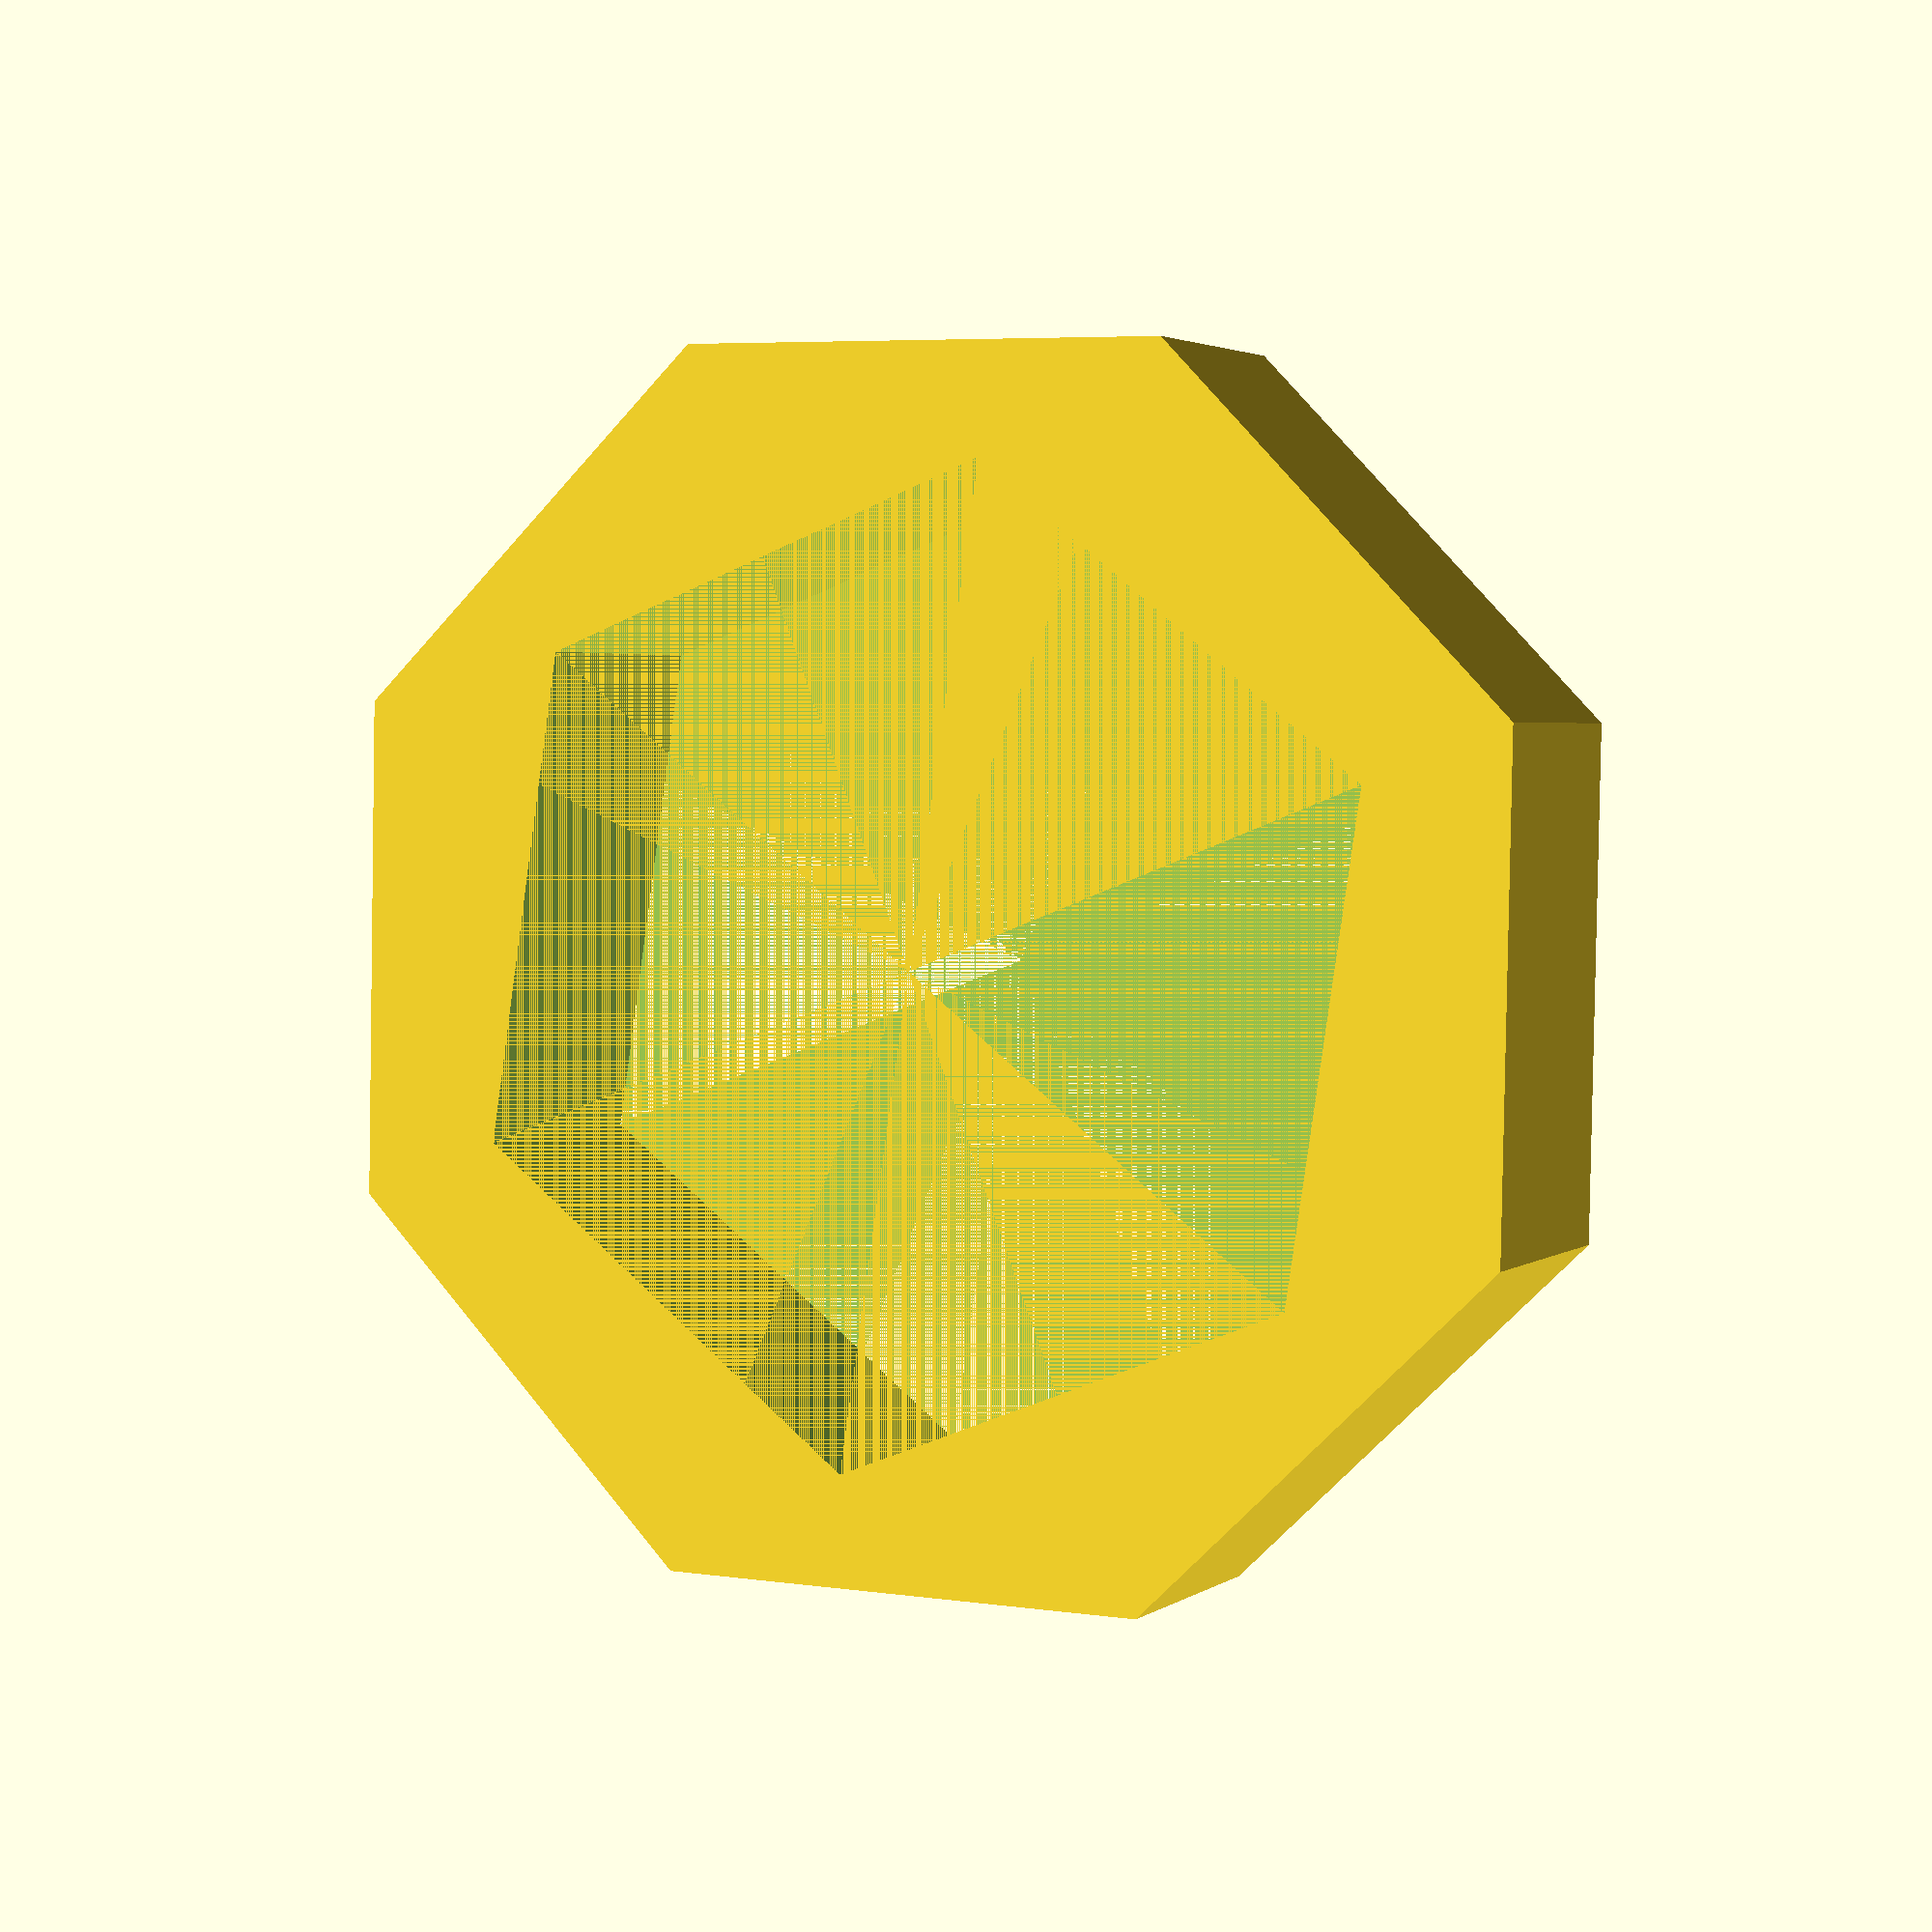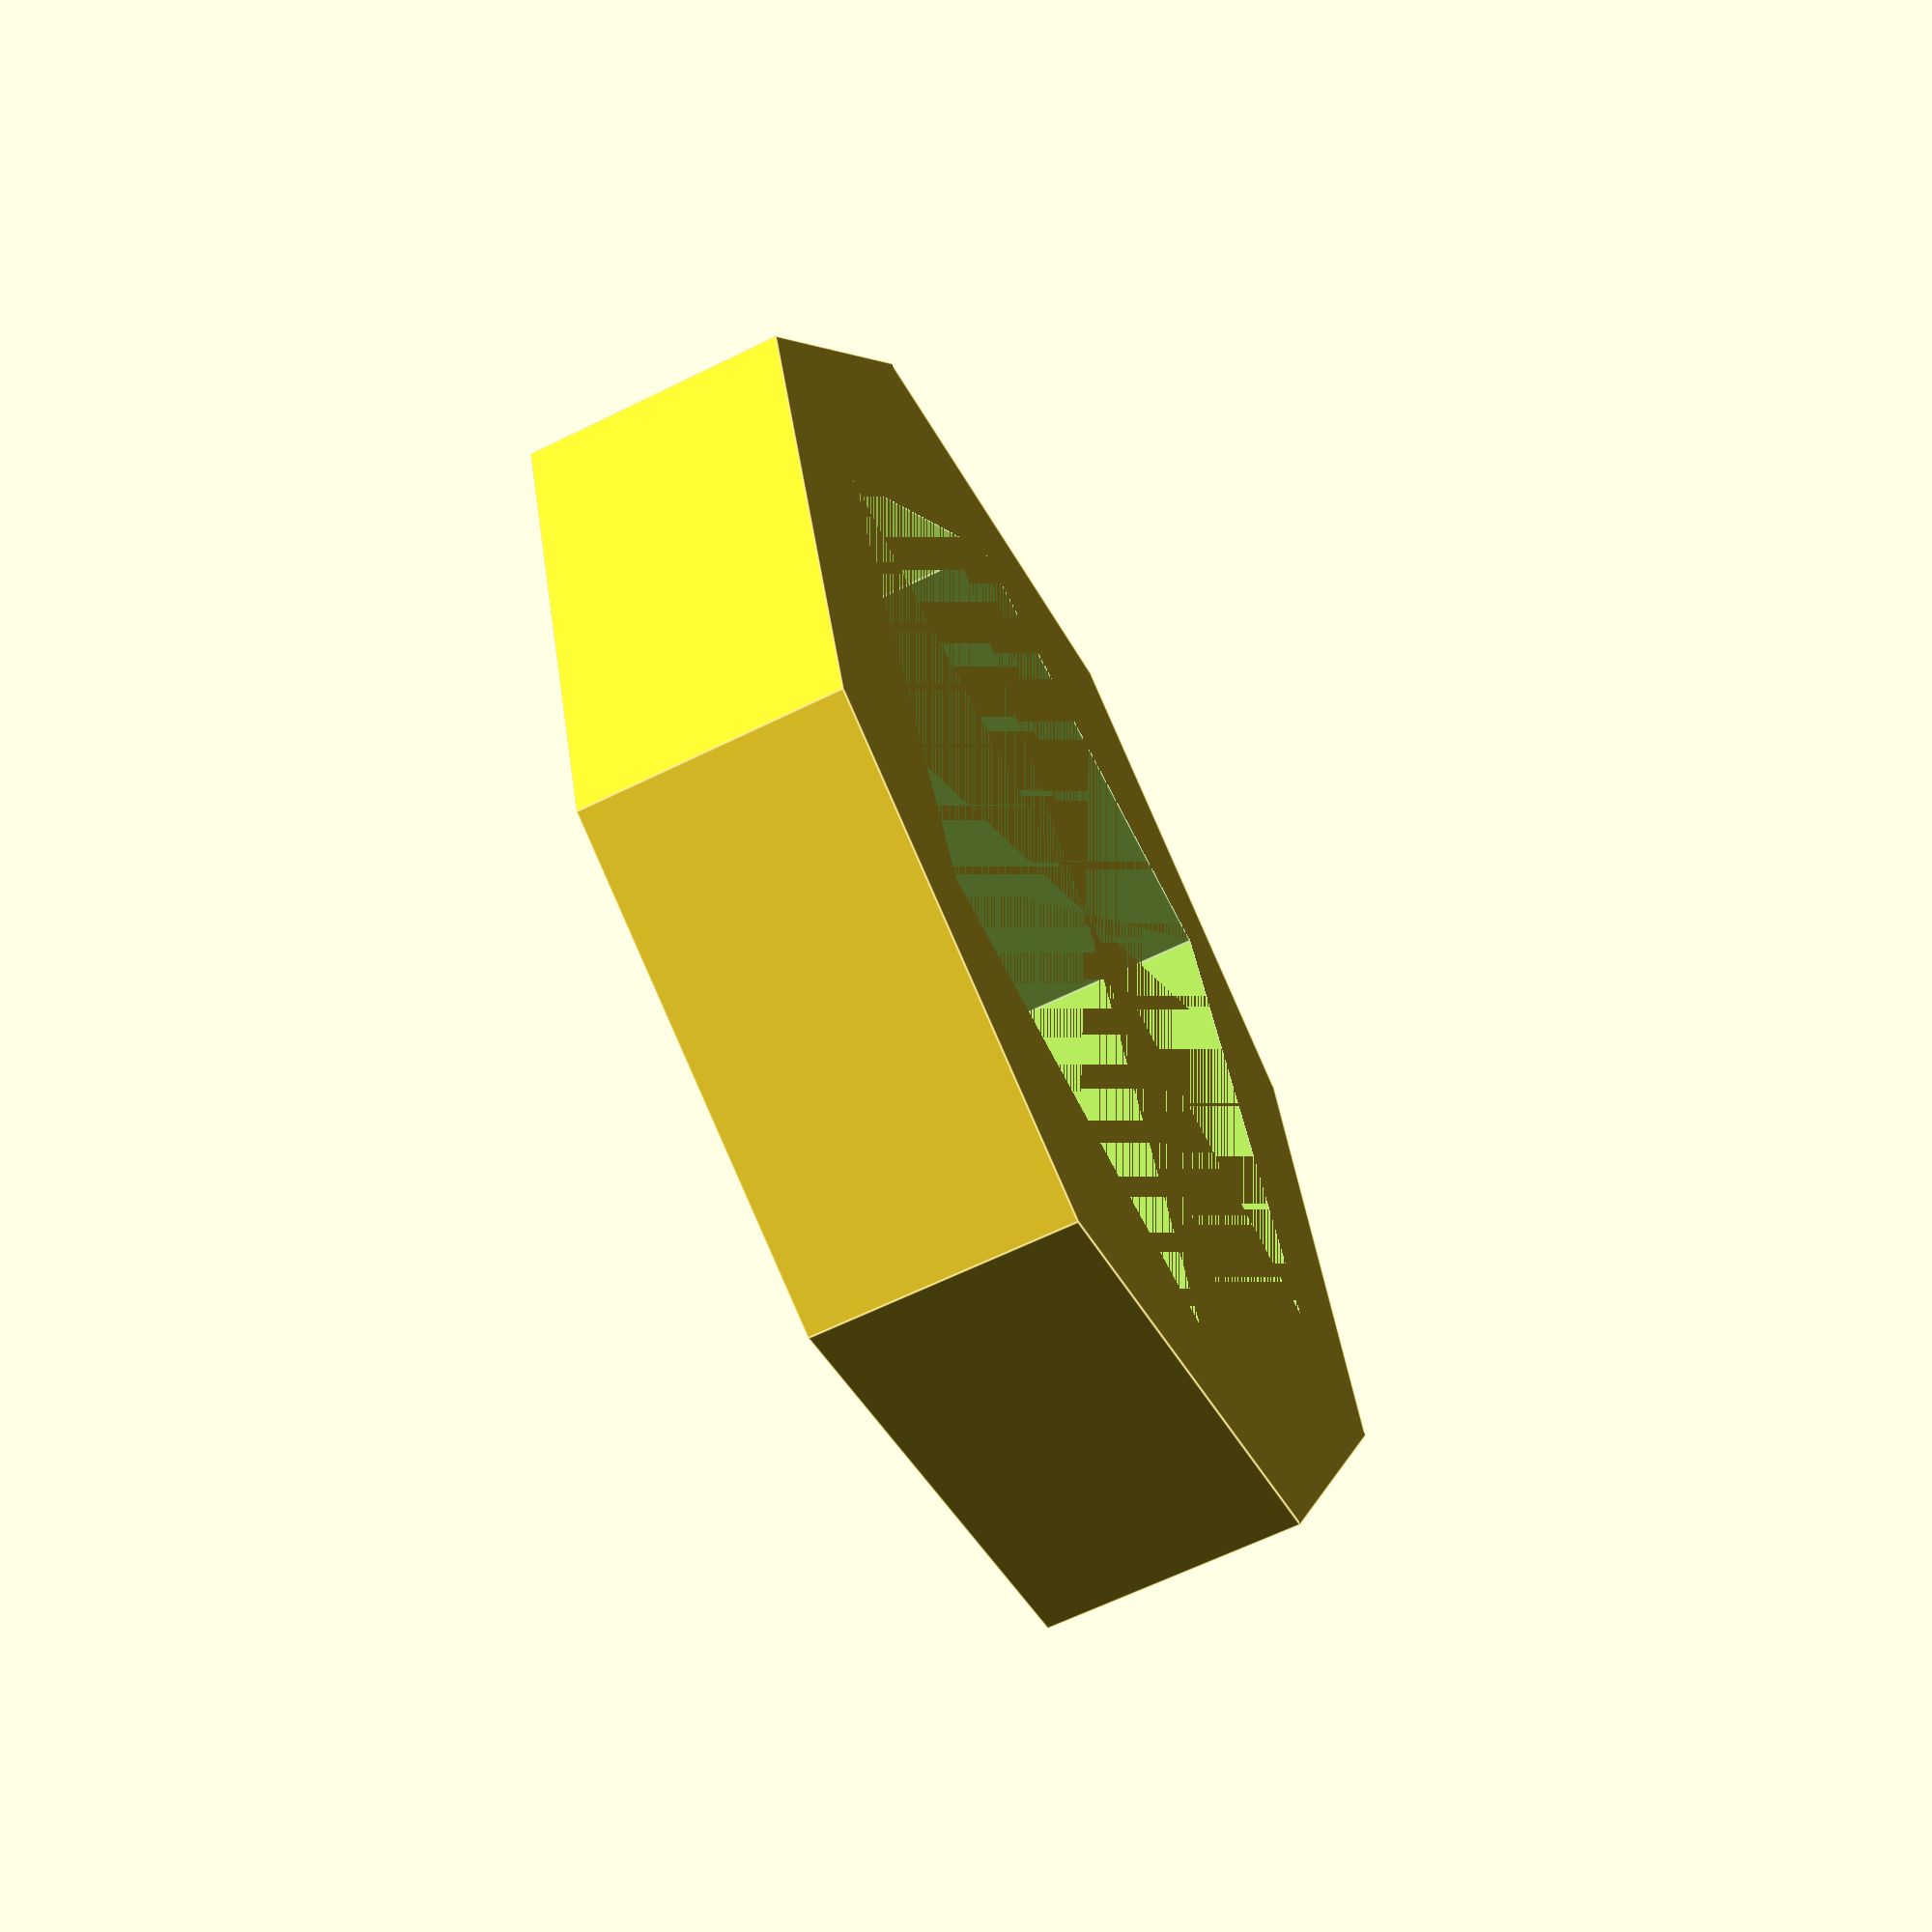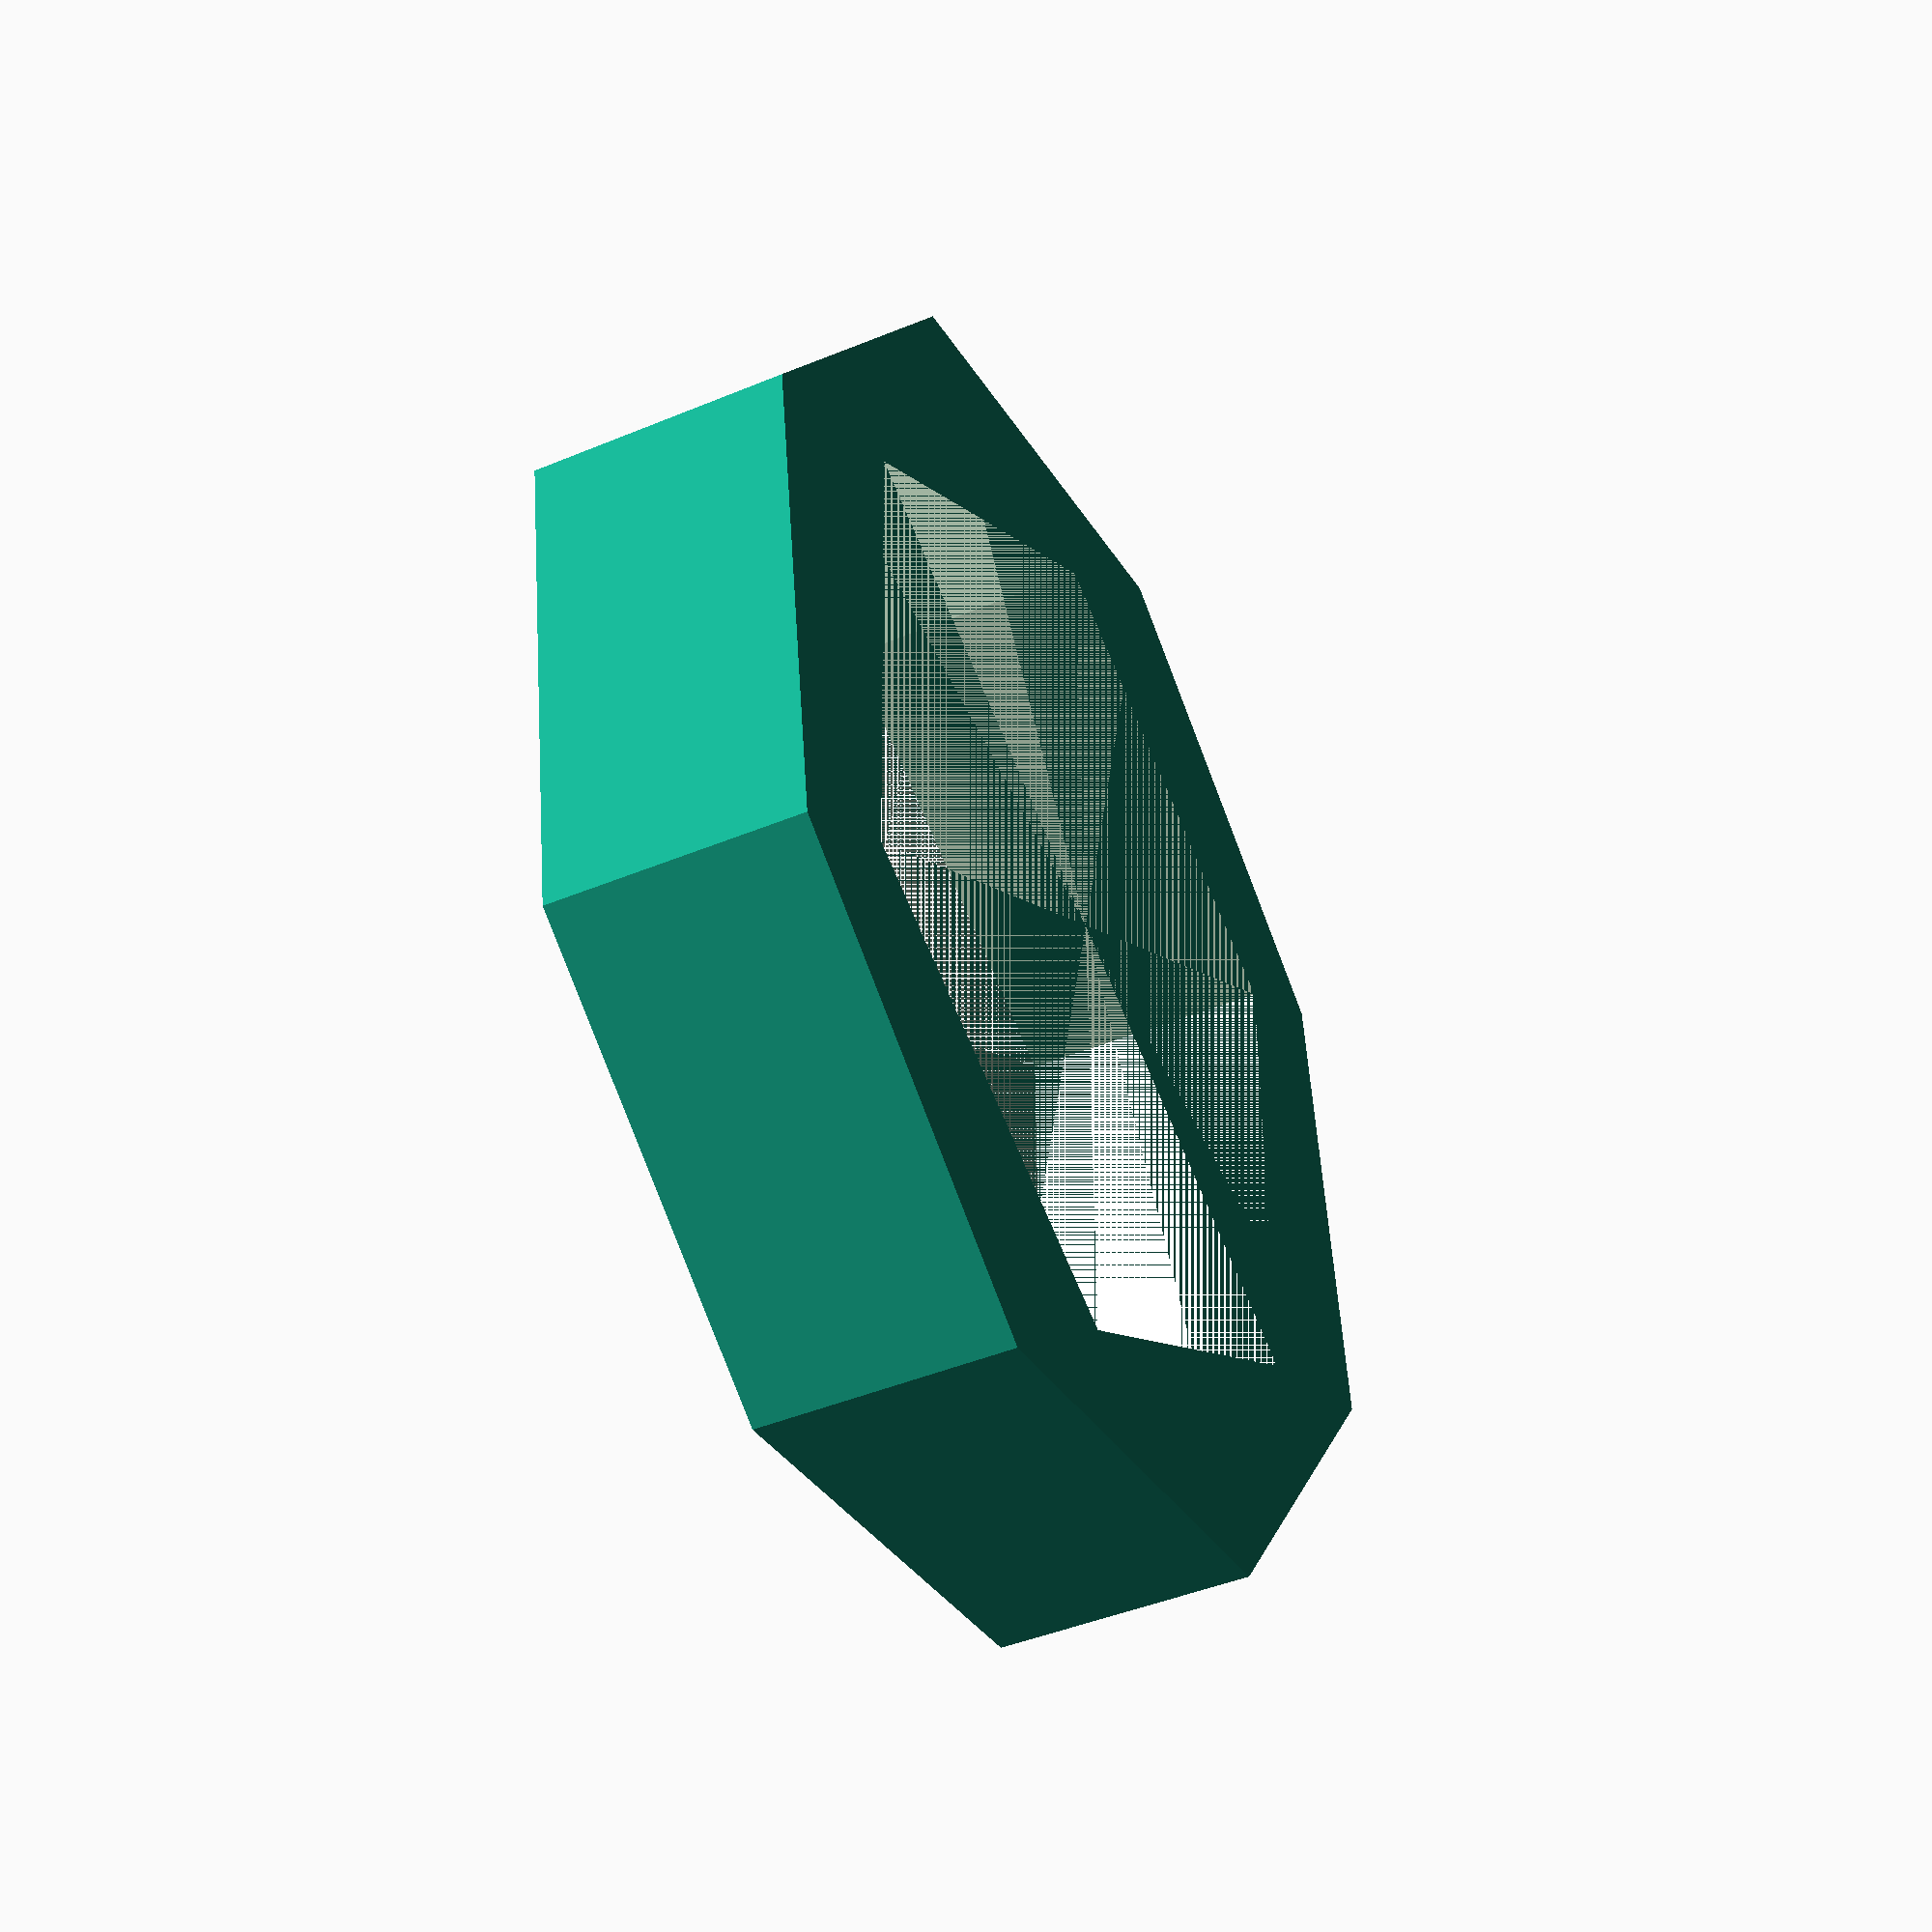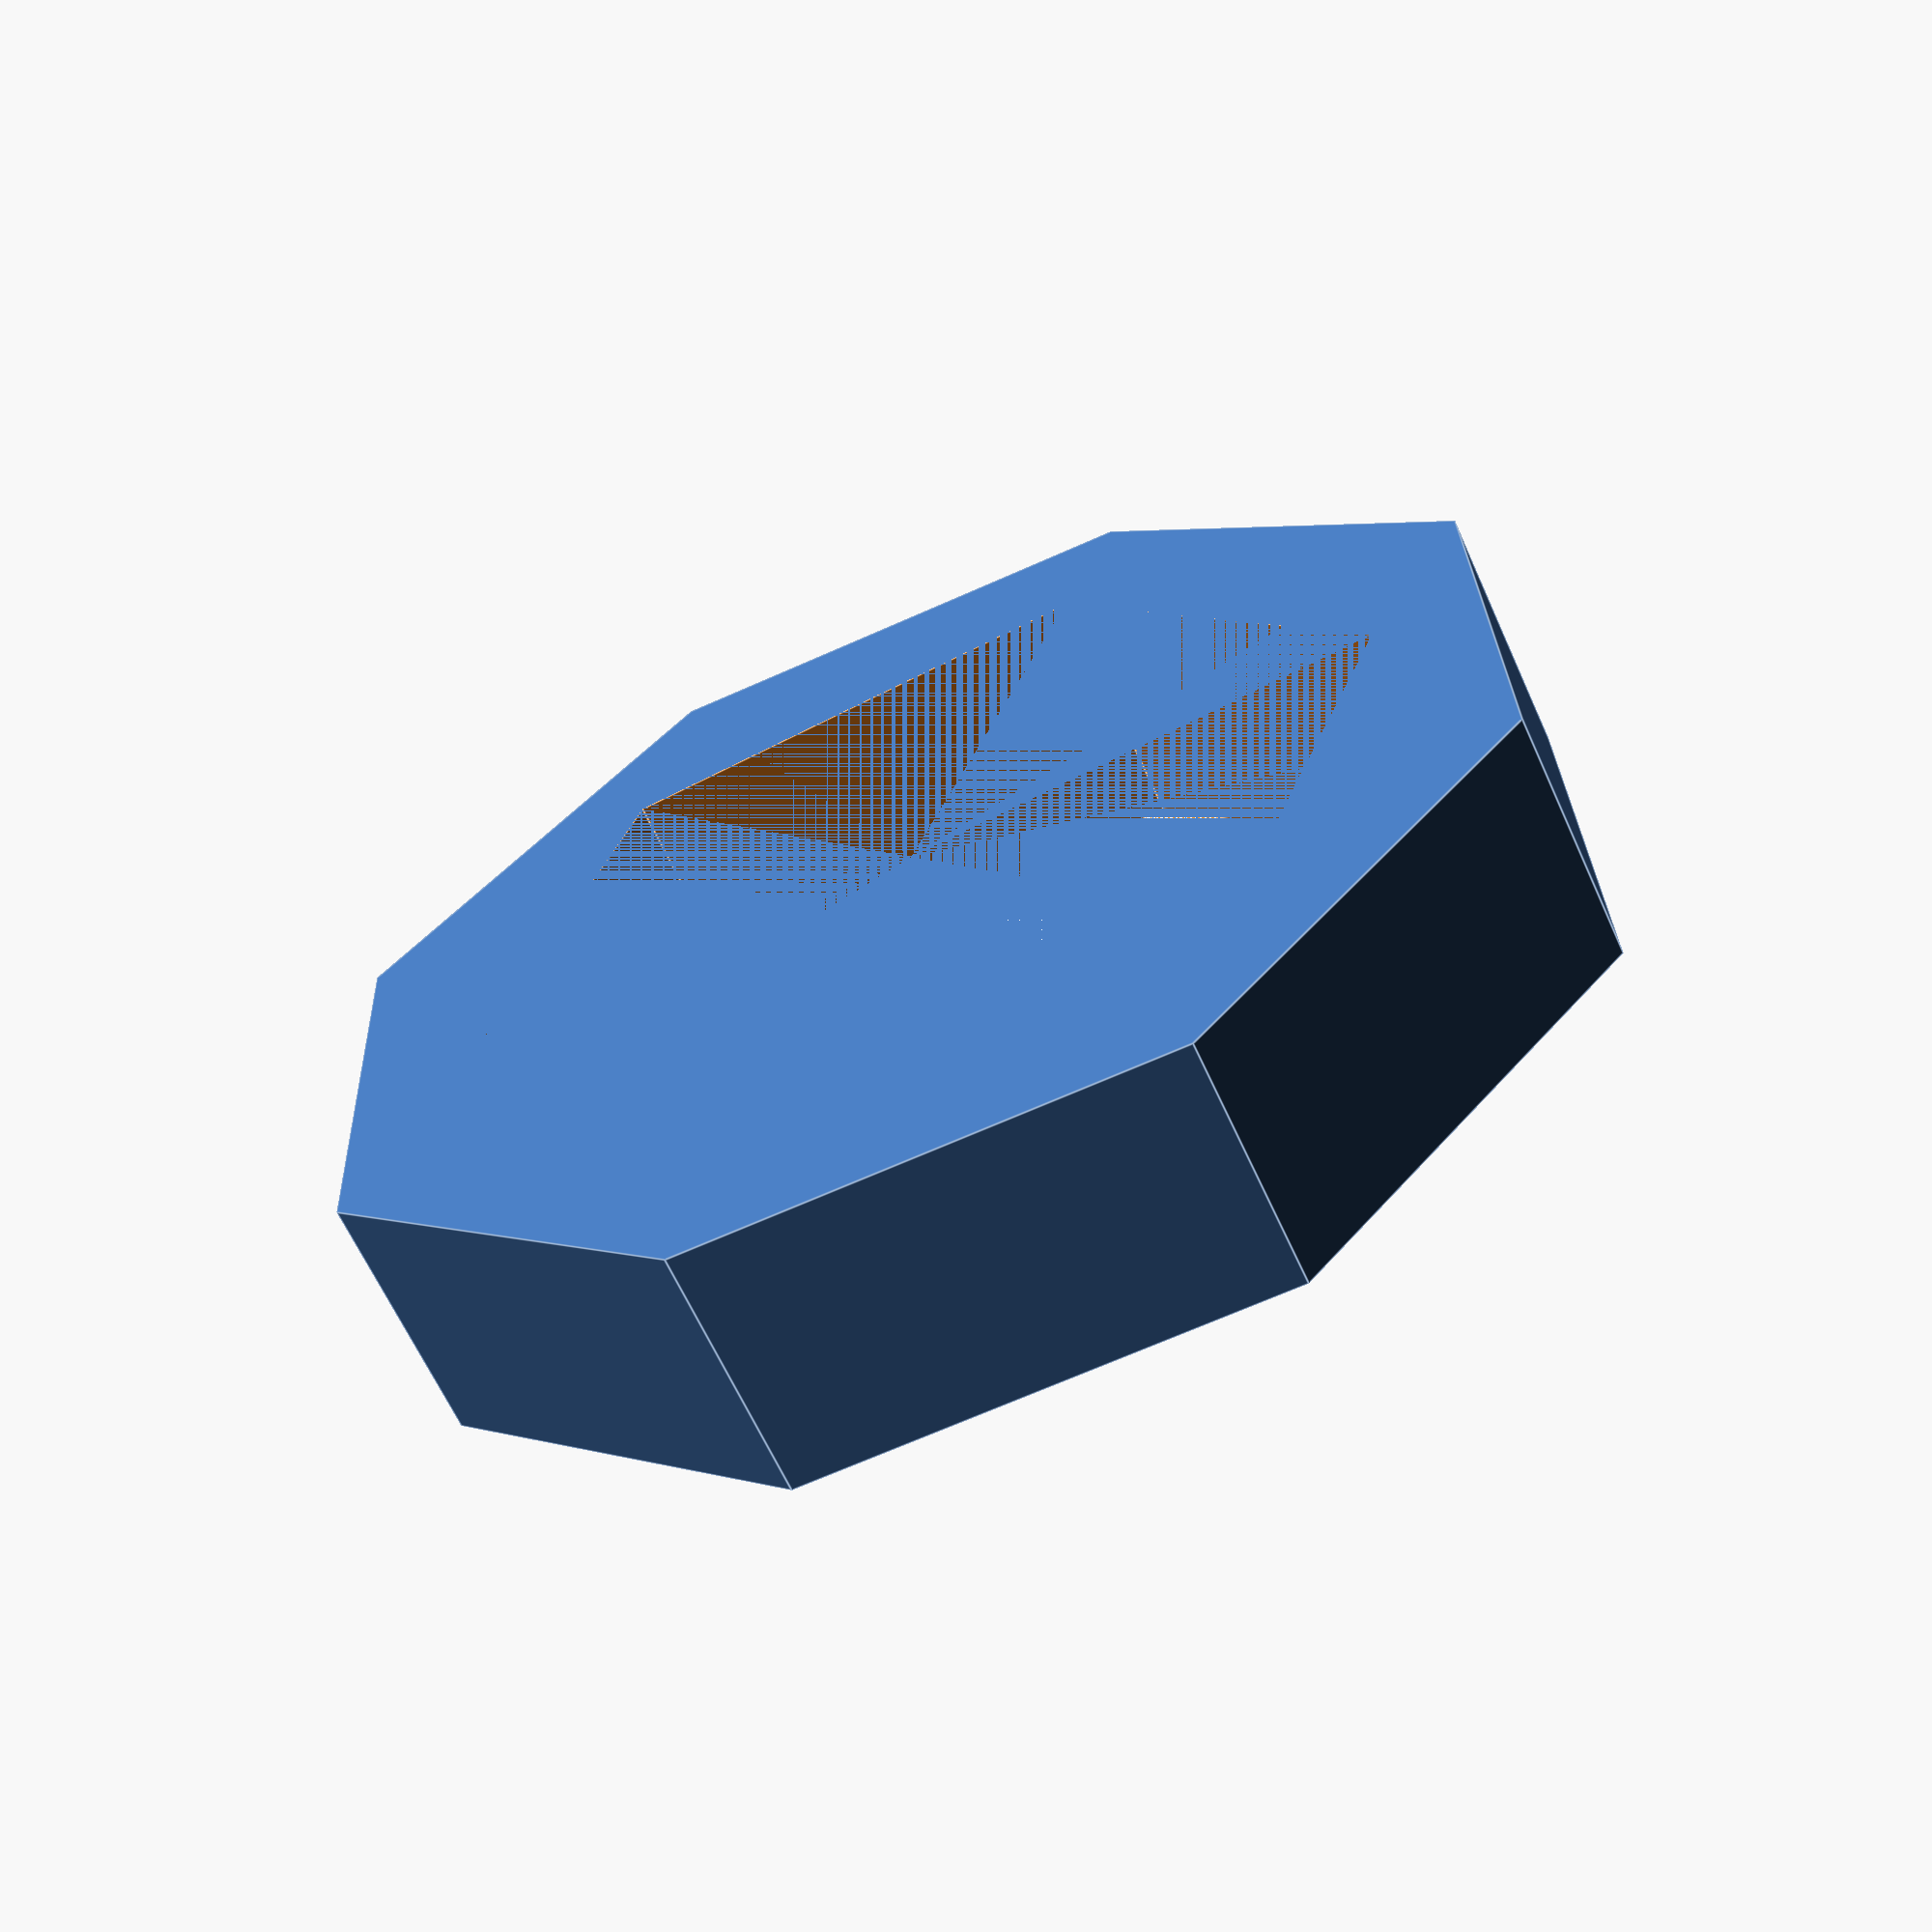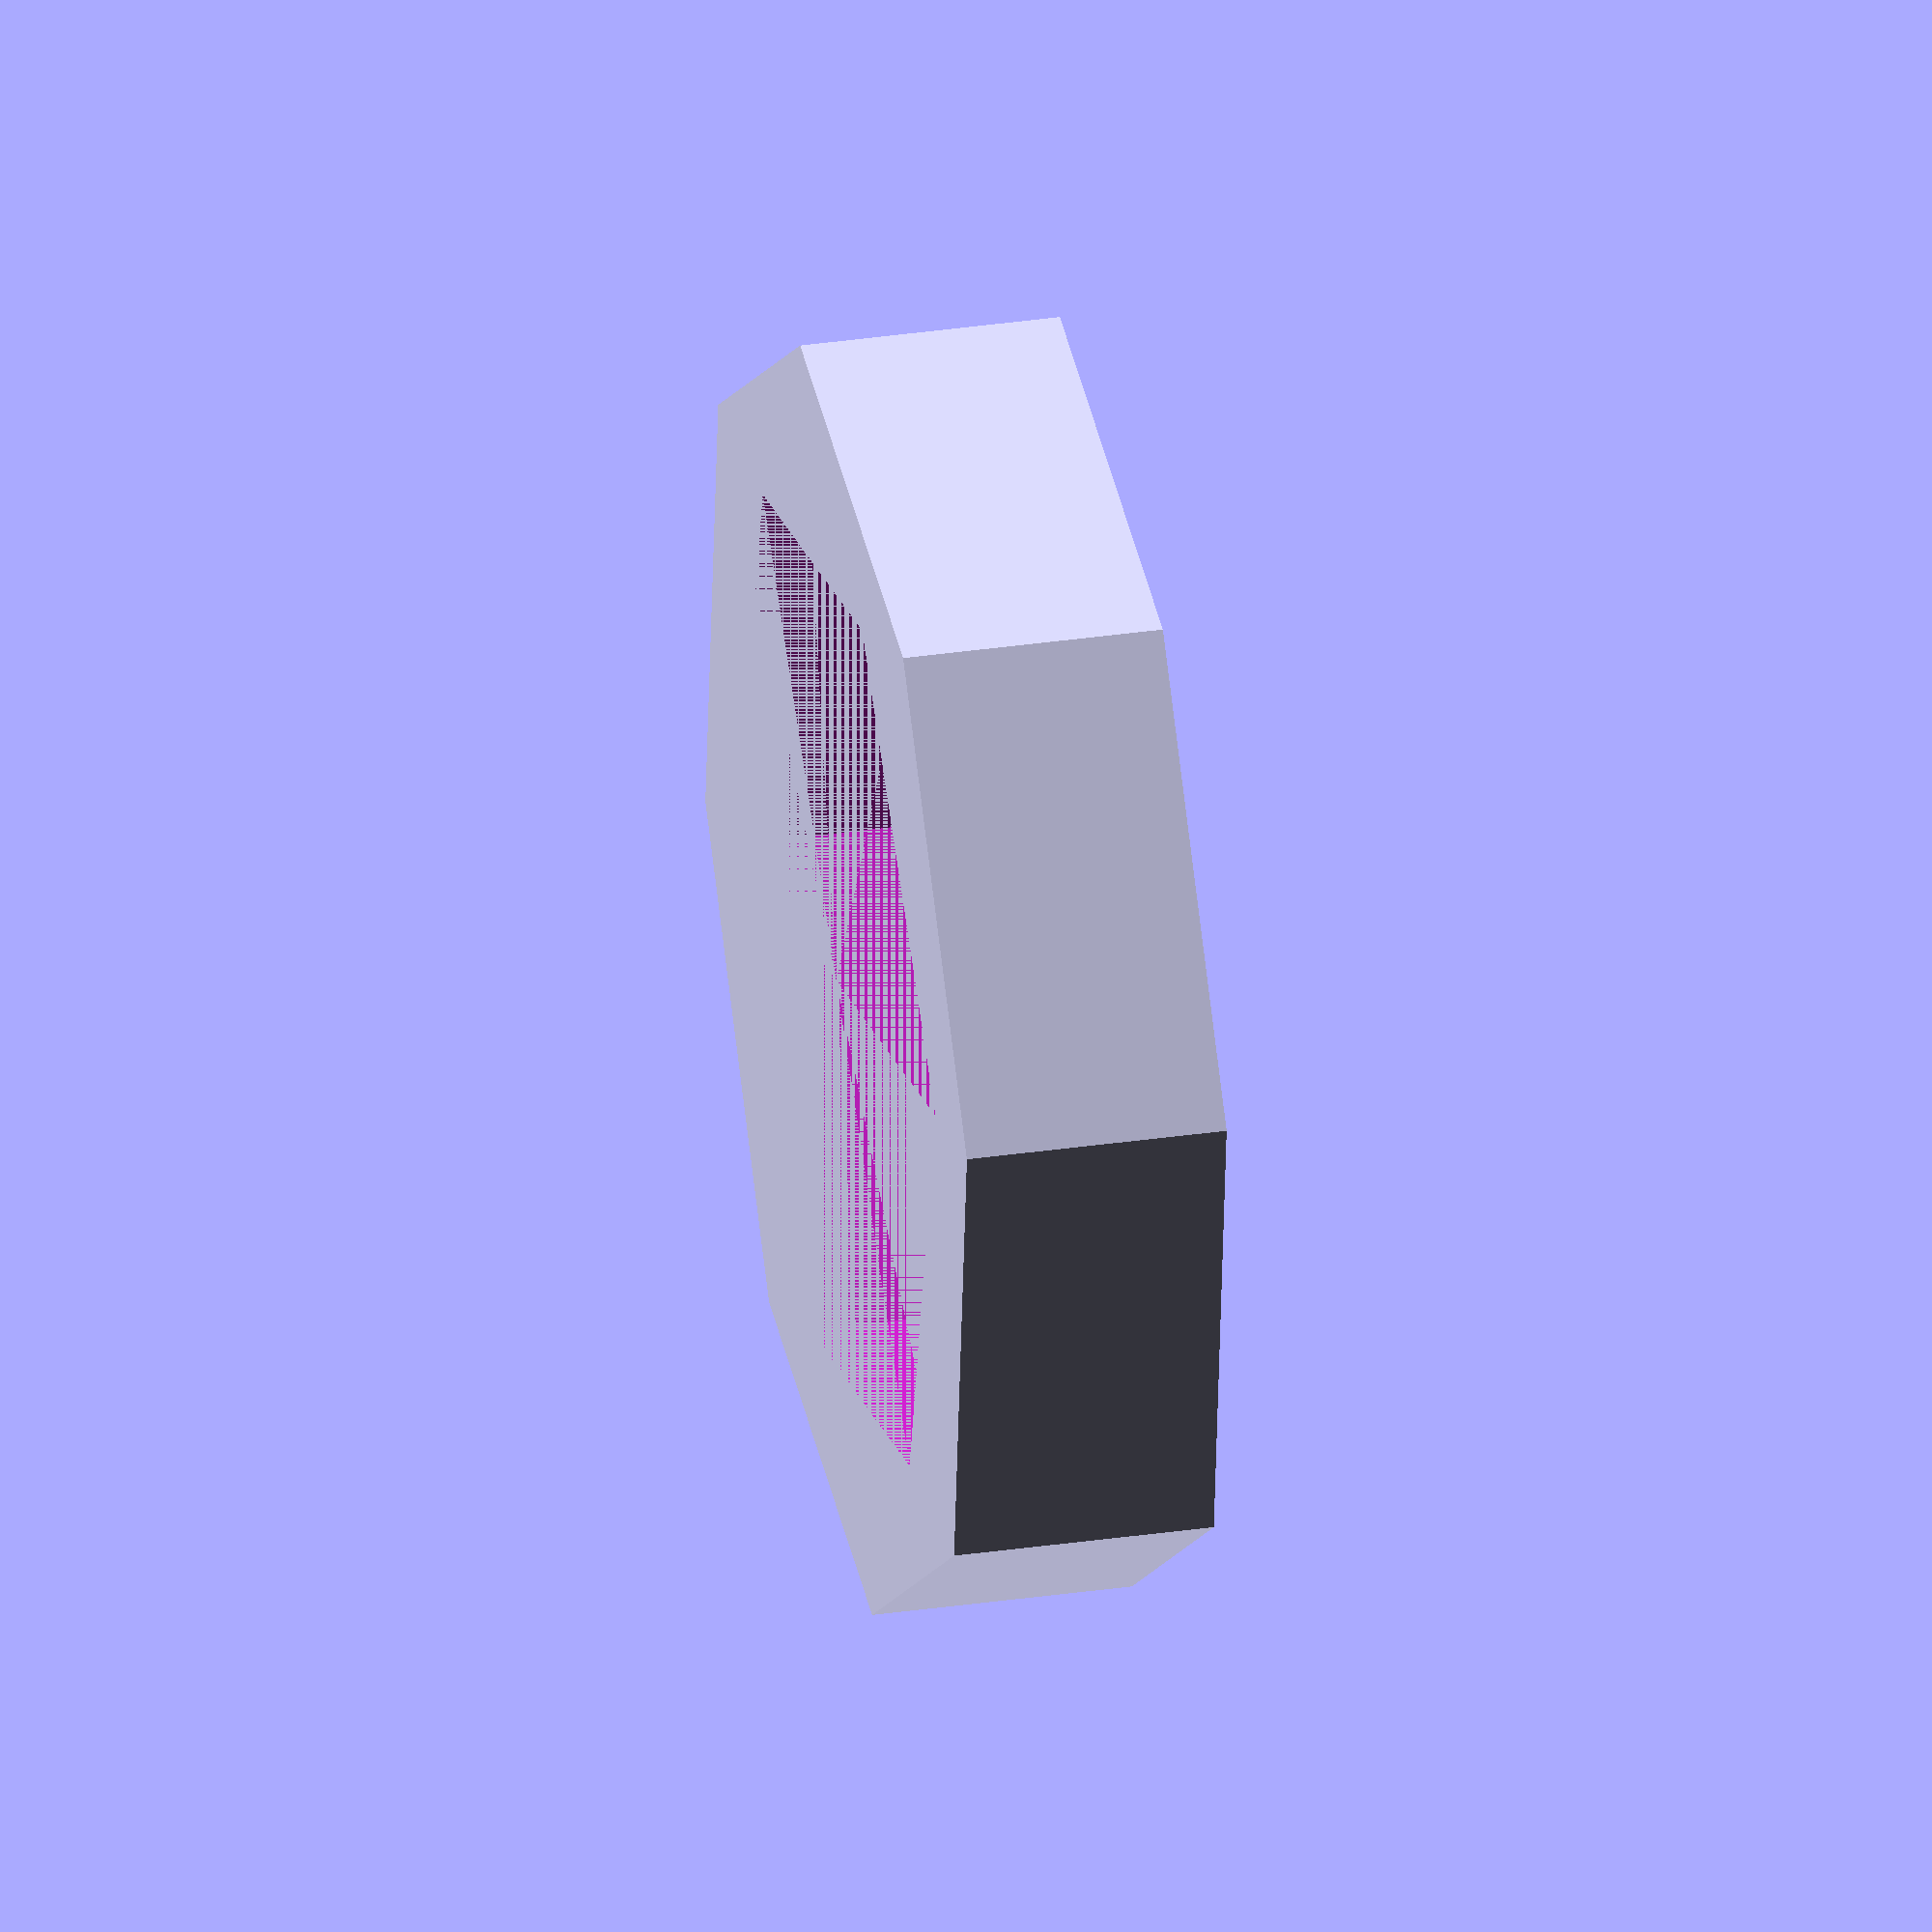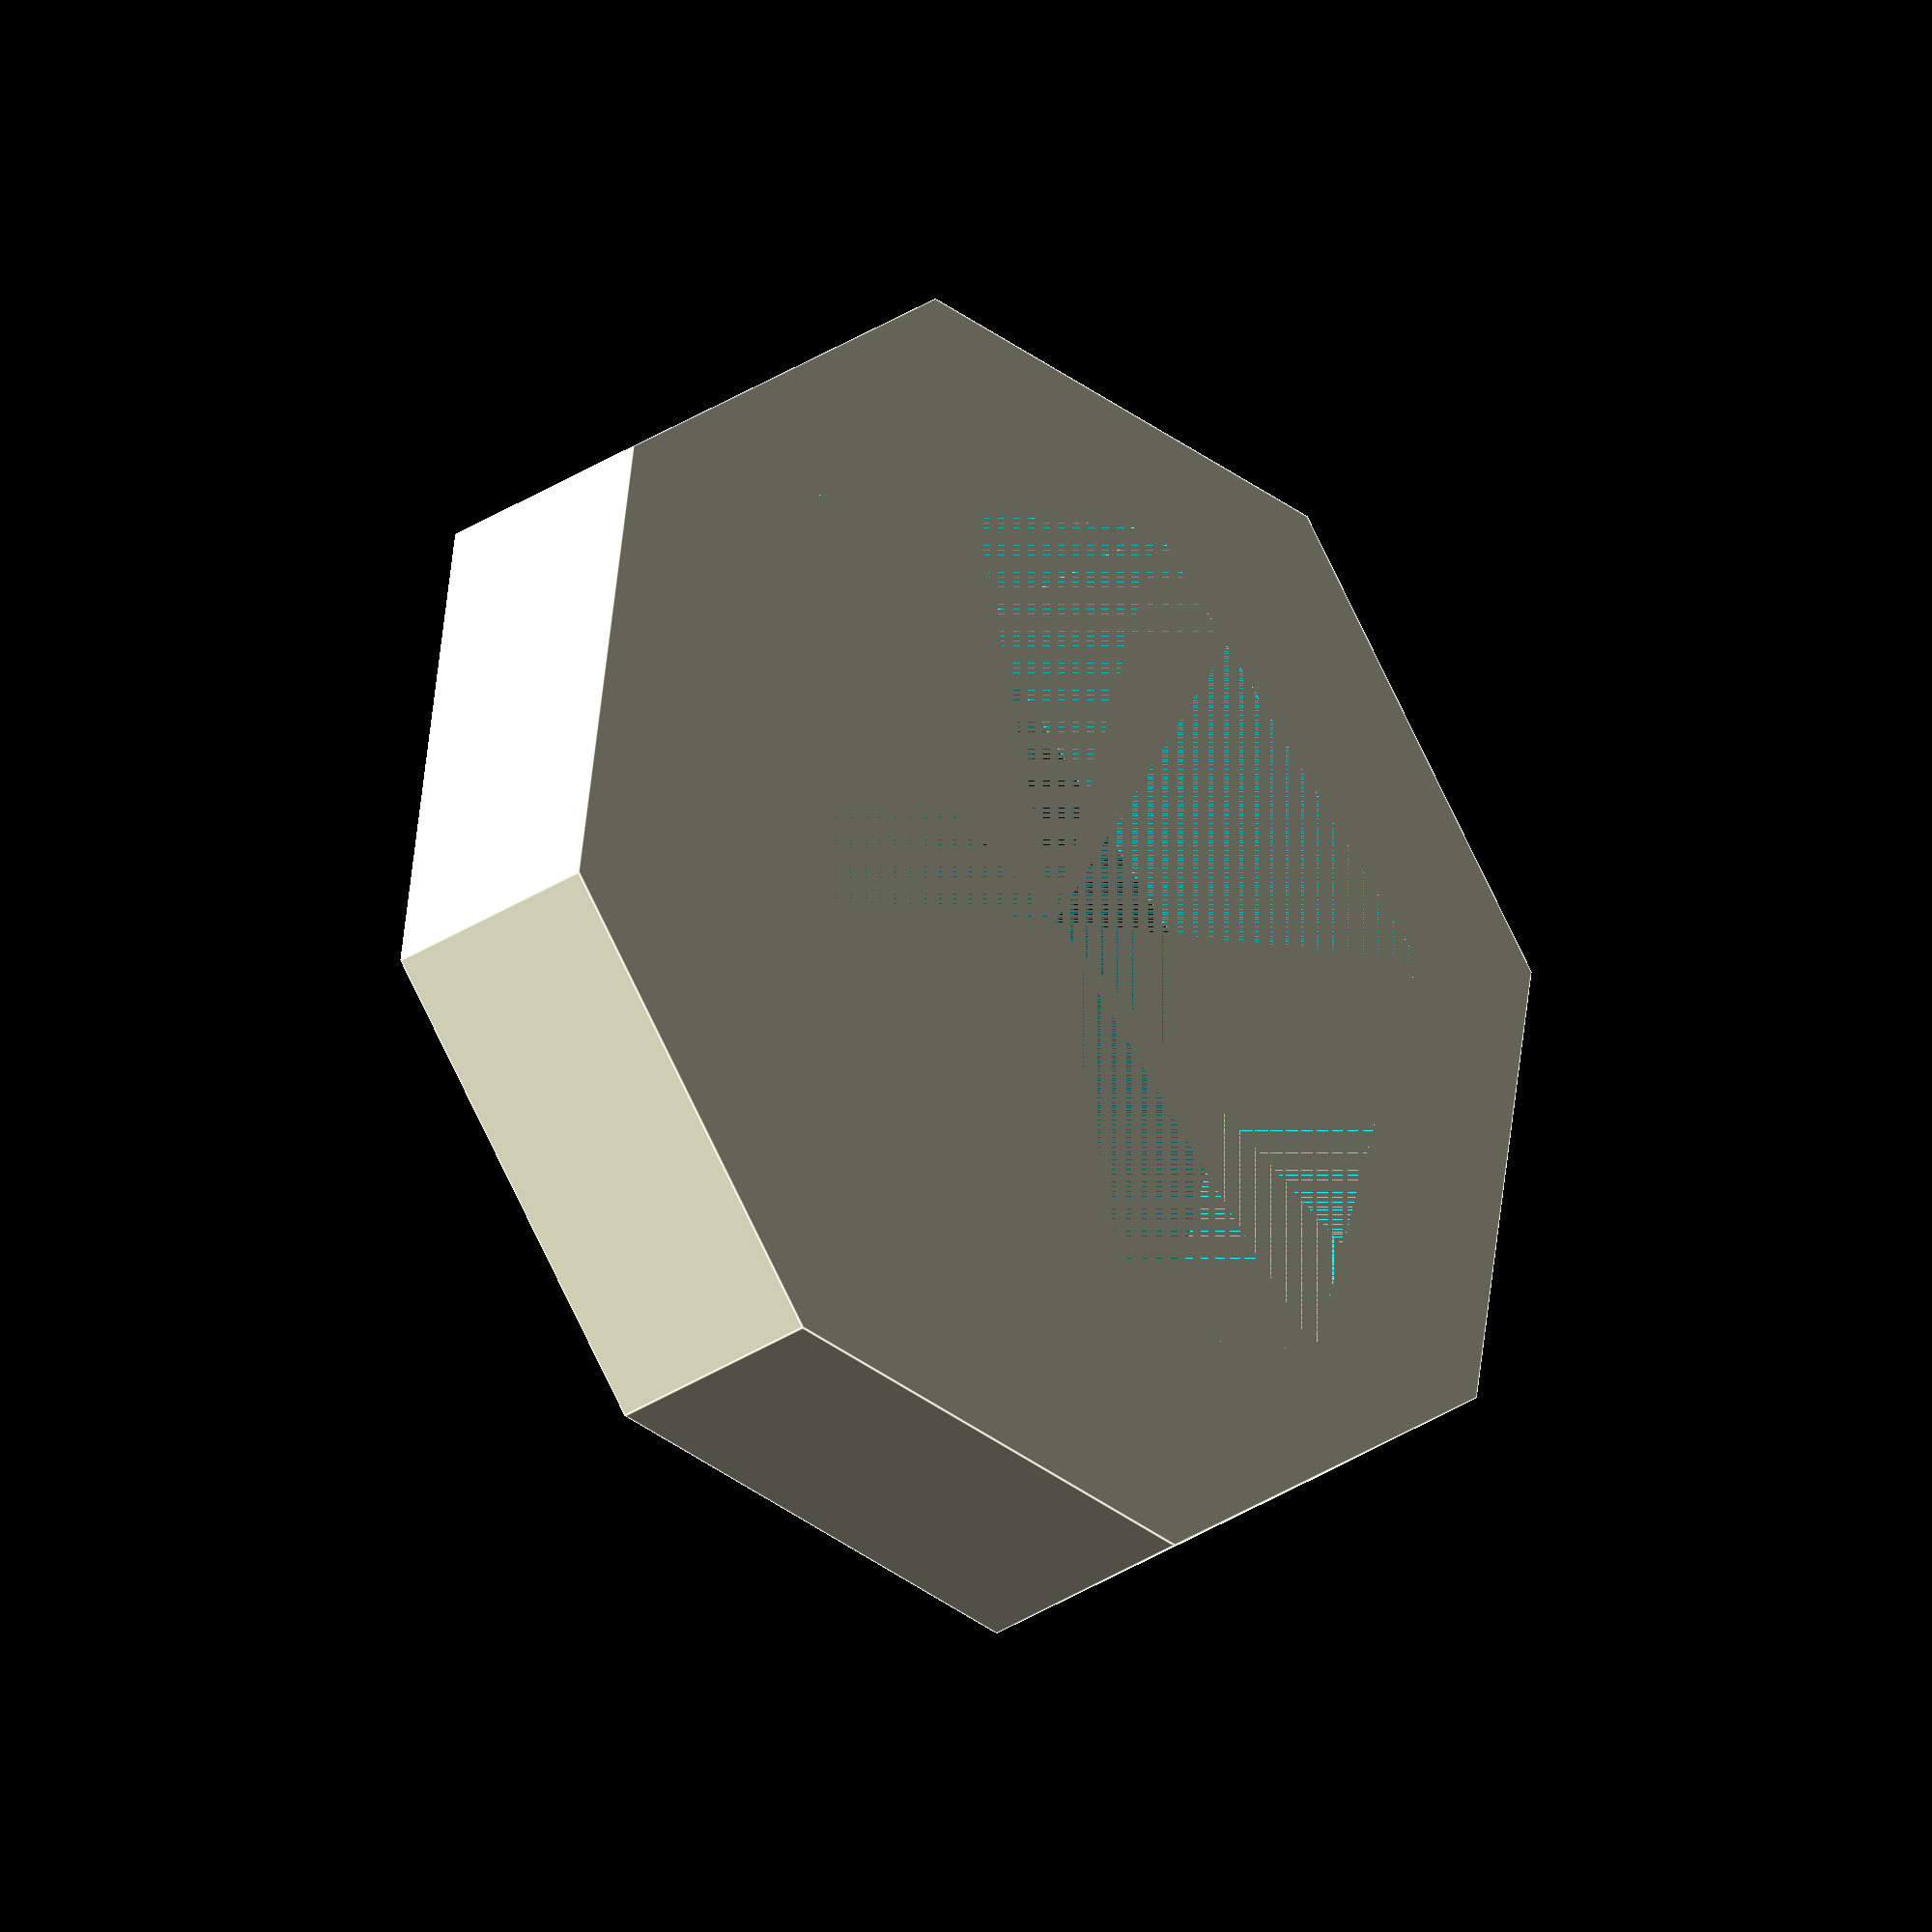
<openscad>
//outer diameter 6
r1 = 2.5;
//inner 2
r2 = 1.9;

h = 1;
difference(){
cylinder(r=r1, h=h);
cylinder(r=r2, h=h);
}

</openscad>
<views>
elev=357.3 azim=21.4 roll=205.1 proj=p view=solid
elev=241.9 azim=4.0 roll=243.2 proj=p view=edges
elev=222.5 azim=30.8 roll=63.3 proj=p view=wireframe
elev=62.9 azim=69.5 roll=204.1 proj=p view=edges
elev=148.3 azim=344.6 roll=101.8 proj=o view=wireframe
elev=26.7 azim=165.9 roll=317.8 proj=o view=edges
</views>
